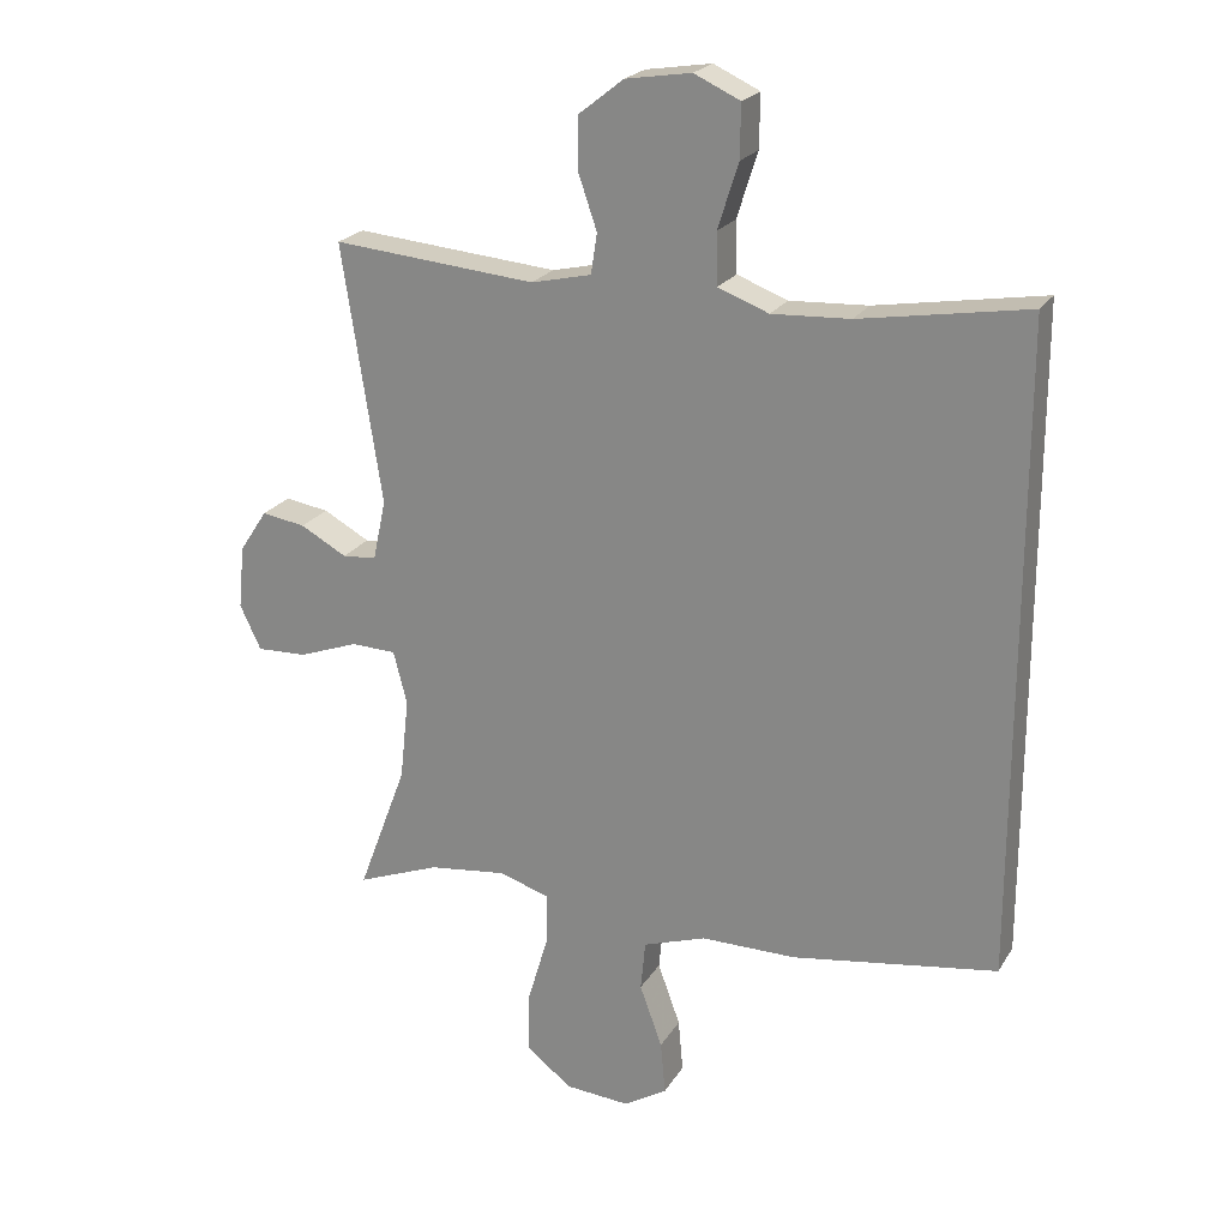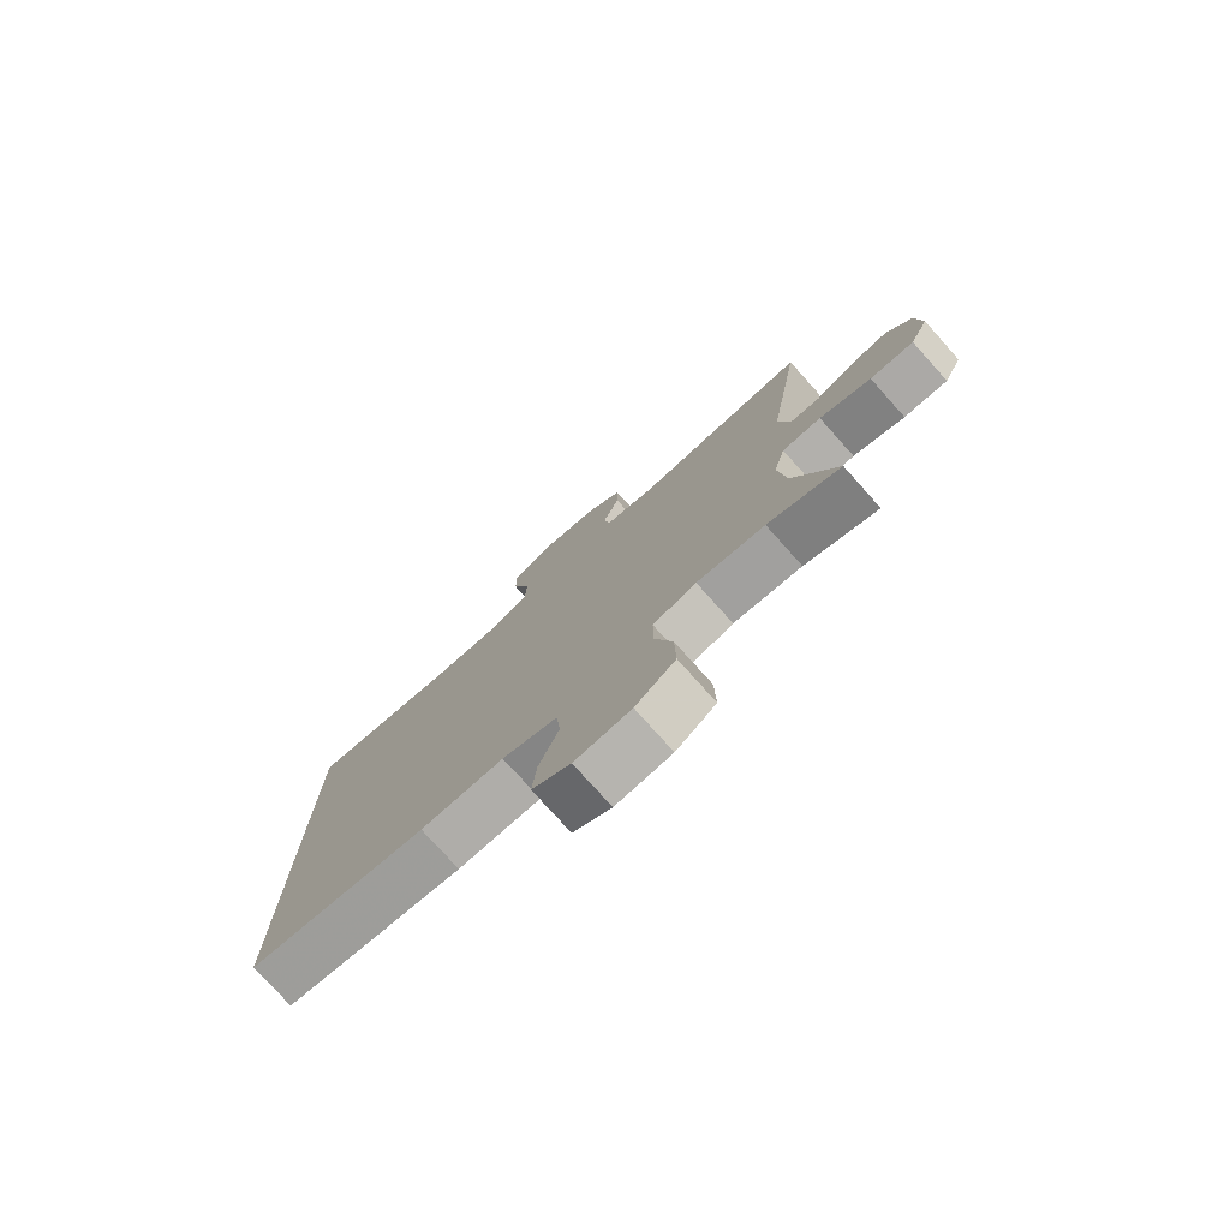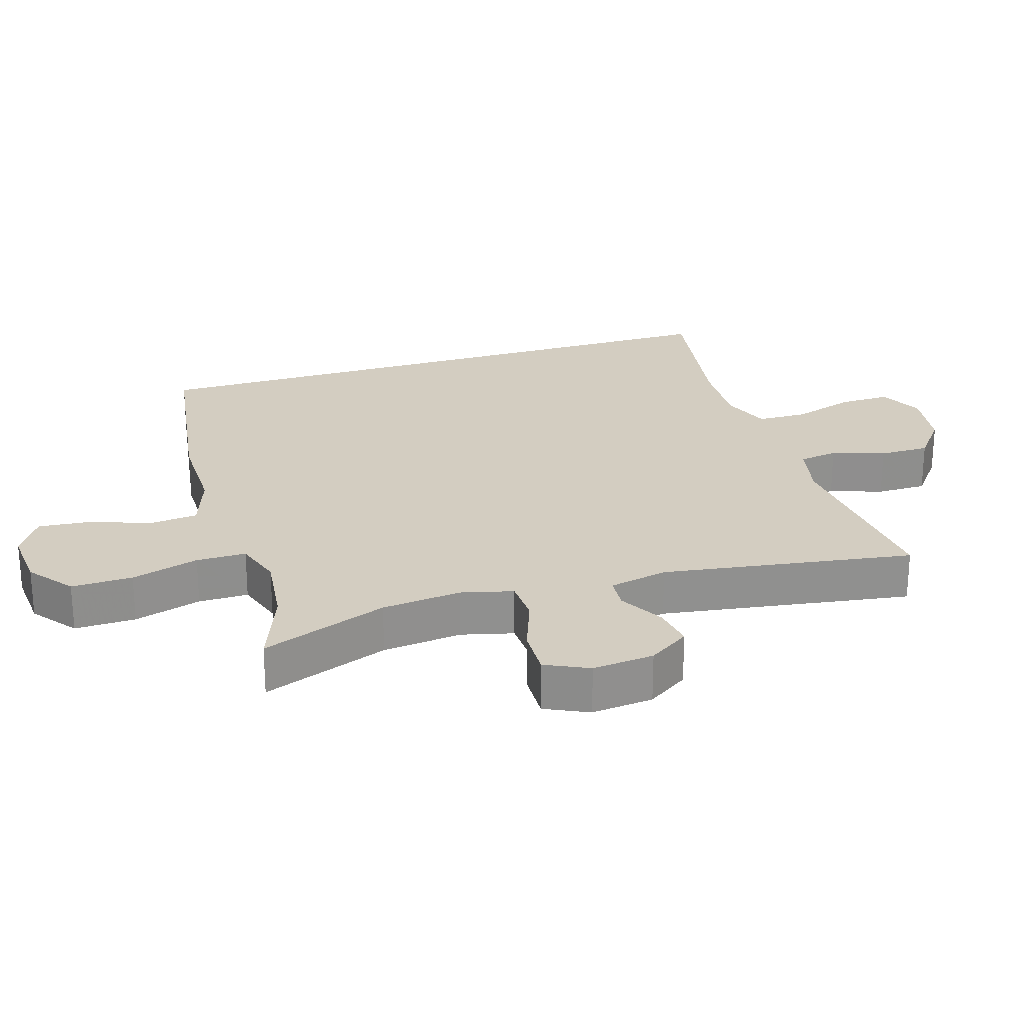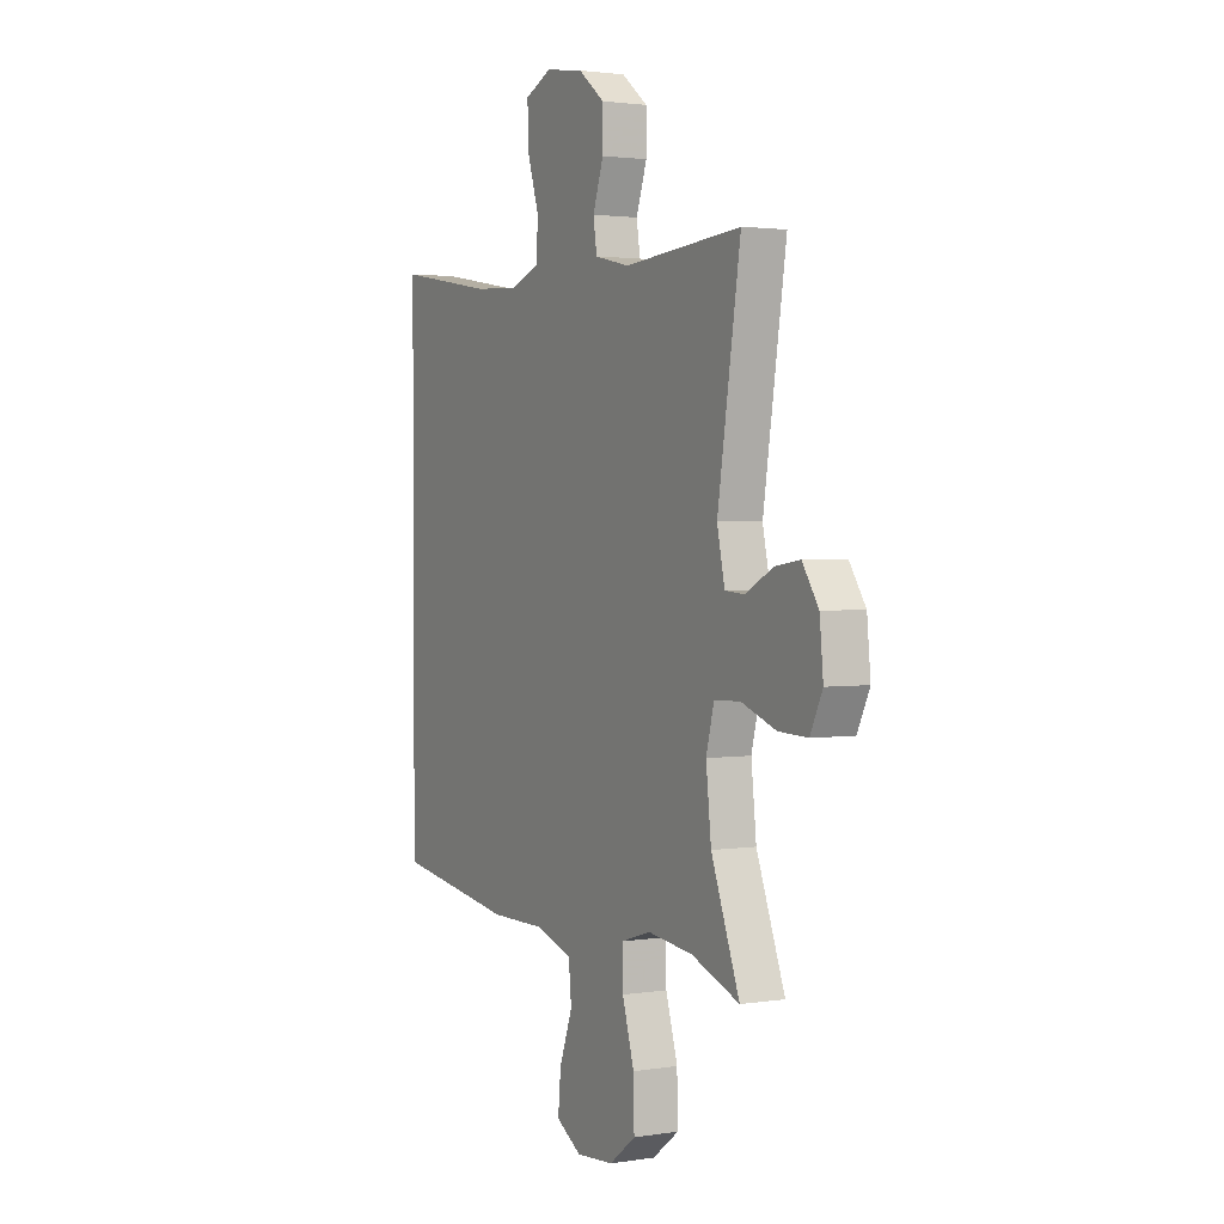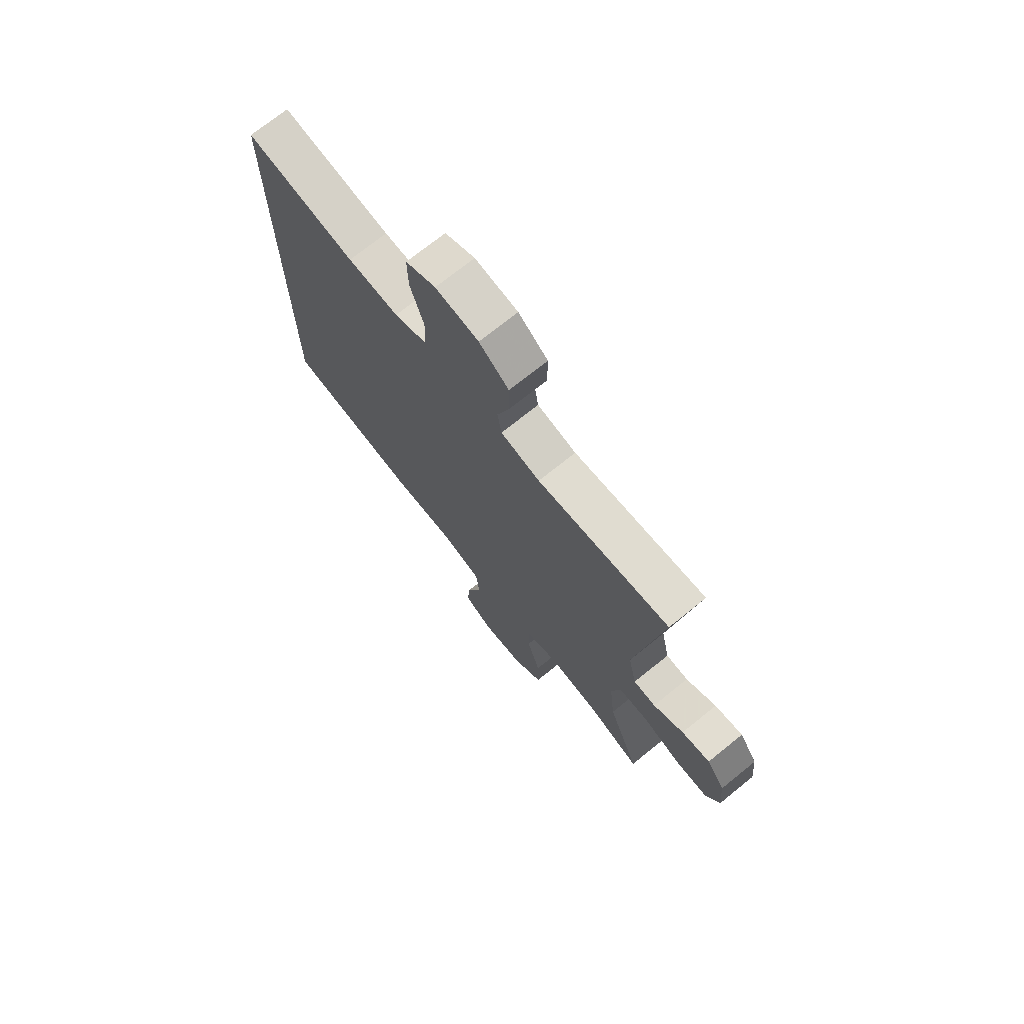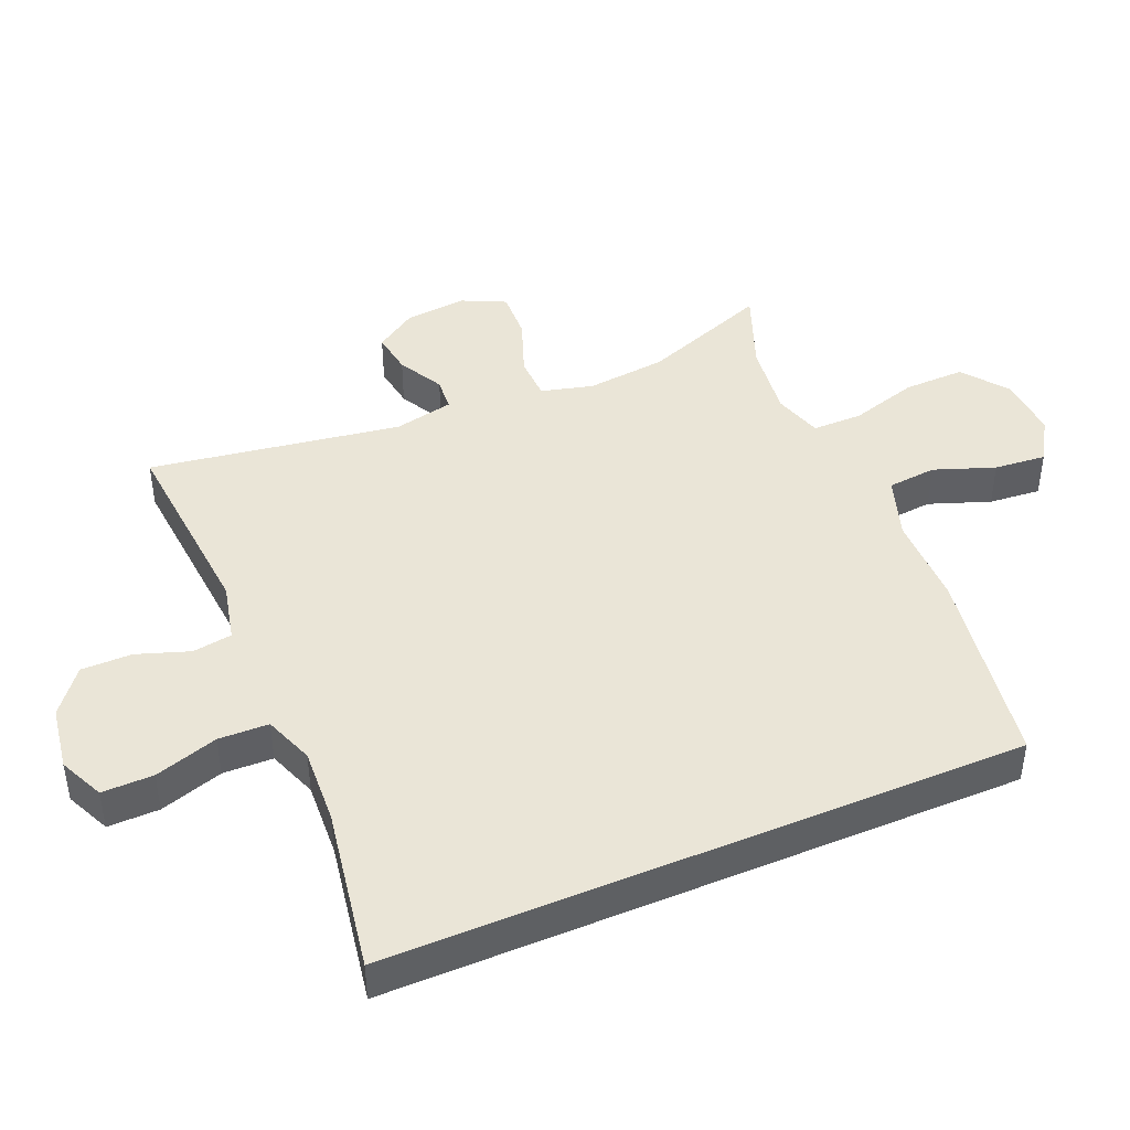
<metadata>
{"format":"obj","ext":"obj","renderer":"f3d","projection":"perspective","resolution":1024,"background":"white","views":[{"elev":22.2,"azim":23.6,"up":"+Z"},{"elev":-77.4,"azim":-138.1,"up":"+Z"},{"elev":24.8,"azim":-107.5,"up":"+Y"},{"elev":2.2,"azim":-119.0,"up":"+Z"},{"elev":72.3,"azim":-128.9,"up":"+Z"},{"elev":44.1,"azim":67.1,"up":"+Y"}]}
</metadata>
<code>
v -0.5 0.07 0.5
v -0.203 0.07 0.474
v -0.115 0.07 0.494
v -0.106 0.07 0.553
v -0.133 0.07 0.632
v -0.133 0.07 0.708
v -0.067 0.07 0.76
v 0.029 0.07 0.775
v 0.096 0.07 0.744
v 0.095 0.07 0.667
v 0.065 0.07 0.572
v 0.067 0.07 0.497
v 0.141 0.07 0.469
v 0.255 0.07 0.475
v 0.5 0.07 0.516
v 0.5 0.07 -0.431
v 0.2 0.07 -0.477
v 0.061 0.07 -0.477
v -0.031 0.07 -0.508
v -0.038 0.07 -0.581
v -0.005 0.07 -0.672
v 0.002 0.07 -0.75
v -0.062 0.07 -0.789
v -0.156 0.07 -0.782
v -0.223 0.07 -0.731
v -0.221 0.07 -0.639
v -0.191 0.07 -0.537
v -0.191 0.07 -0.462
v -0.264 0.07 -0.439
v -0.378 0.07 -0.453
v -0.5 0.07 -0.5
v -0.428 0.07 -0.308
v -0.415 0.07 -0.188
v -0.435 0.07 -0.11
v -0.501 0.07 -0.108
v -0.588 0.07 -0.14
v -0.662 0.07 -0.143
v -0.693 0.07 -0.078
v -0.684 0.07 0.015
v -0.643 0.07 0.077
v -0.579 0.07 0.067
v -0.511 0.07 0.03
v -0.461 0.07 0.034
v -0.442 0.07 0.123
v -0.5 0 0.5
v -0.203 0 0.474
v -0.115 0 0.494
v -0.106 0 0.553
v -0.133 0 0.632
v -0.133 0 0.708
v -0.067 0 0.76
v 0.029 0 0.775
v 0.096 0 0.744
v 0.095 0 0.667
v 0.065 0 0.572
v 0.067 0 0.497
v 0.141 0 0.469
v 0.255 0 0.475
v 0.5 0 0.516
v 0.5 0 -0.431
v 0.2 0 -0.477
v 0.061 0 -0.477
v -0.031 0 -0.508
v -0.038 0 -0.581
v -0.005 0 -0.672
v 0.002 0 -0.75
v -0.062 0 -0.789
v -0.156 0 -0.782
v -0.223 0 -0.731
v -0.221 0 -0.639
v -0.191 0 -0.537
v -0.191 0 -0.462
v -0.264 0 -0.439
v -0.378 0 -0.453
v -0.5 0 -0.5
v -0.428 0 -0.308
v -0.415 0 -0.188
v -0.435 0 -0.11
v -0.501 0 -0.108
v -0.588 0 -0.14
v -0.662 0 -0.143
v -0.693 0 -0.078
v -0.684 0 0.015
v -0.643 0 0.077
v -0.579 0 0.067
v -0.511 0 0.03
v -0.461 0 0.034
v -0.442 0 0.123
f 39 40 41 42
f 39 42 43
f 38 39 43
f 35 36 37 38
f 34 35 38 43
f 33 34 43 44
f 30 31 32
f 29 30 32 33
f 28 29 33 44
f 24 25 26 27
f 24 27 28
f 23 24 28
f 20 21 22 23
f 19 20 23 28
f 18 19 28 44
f 14 15 16 17
f 13 14 17 18
f 12 13 18 44
f 8 9 10 11
f 4 5 6 7
f 3 4 7 8
f 44 1 2
f 44 2 3
f 12 44 3
f 3 8 11 12
f 86 85 84 83
f 87 86 83
f 87 83 82
f 82 81 80 79
f 87 82 79 78
f 88 87 78 77
f 76 75 74
f 77 76 74 73
f 88 77 73 72
f 71 70 69 68
f 72 71 68
f 72 68 67
f 67 66 65 64
f 72 67 64 63
f 88 72 63 62
f 61 60 59 58
f 62 61 58 57
f 88 62 57 56
f 55 54 53 52
f 51 50 49 48
f 52 51 48 47
f 46 45 88
f 47 46 88
f 47 88 56
f 56 55 52 47
f 1 45 46 2
f 2 46 47 3
f 3 47 48 4
f 4 48 49 5
f 5 49 50 6
f 6 50 51 7
f 7 51 52 8
f 8 52 53 9
f 9 53 54 10
f 10 54 55 11
f 11 55 56 12
f 12 56 57 13
f 13 57 58 14
f 14 58 59 15
f 15 59 60 16
f 16 60 61 17
f 17 61 62 18
f 18 62 63 19
f 19 63 64 20
f 20 64 65 21
f 21 65 66 22
f 22 66 67 23
f 23 67 68 24
f 24 68 69 25
f 25 69 70 26
f 26 70 71 27
f 27 71 72 28
f 28 72 73 29
f 29 73 74 30
f 30 74 75 31
f 31 75 76 32
f 32 76 77 33
f 33 77 78 34
f 34 78 79 35
f 35 79 80 36
f 36 80 81 37
f 37 81 82 38
f 38 82 83 39
f 39 83 84 40
f 40 84 85 41
f 41 85 86 42
f 42 86 87 43
f 43 87 88 44
f 44 88 45 1

</code>
